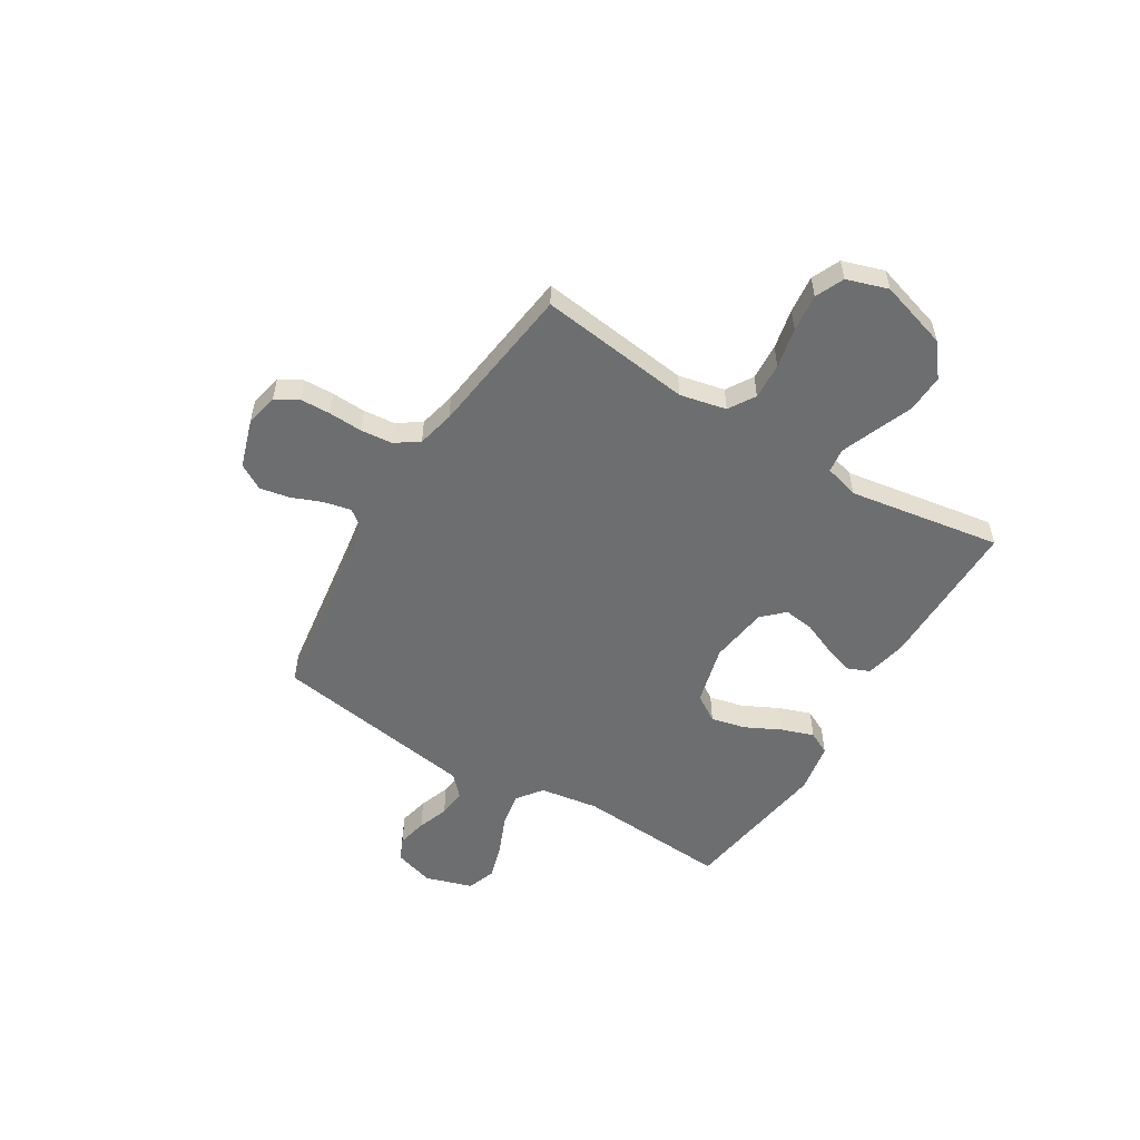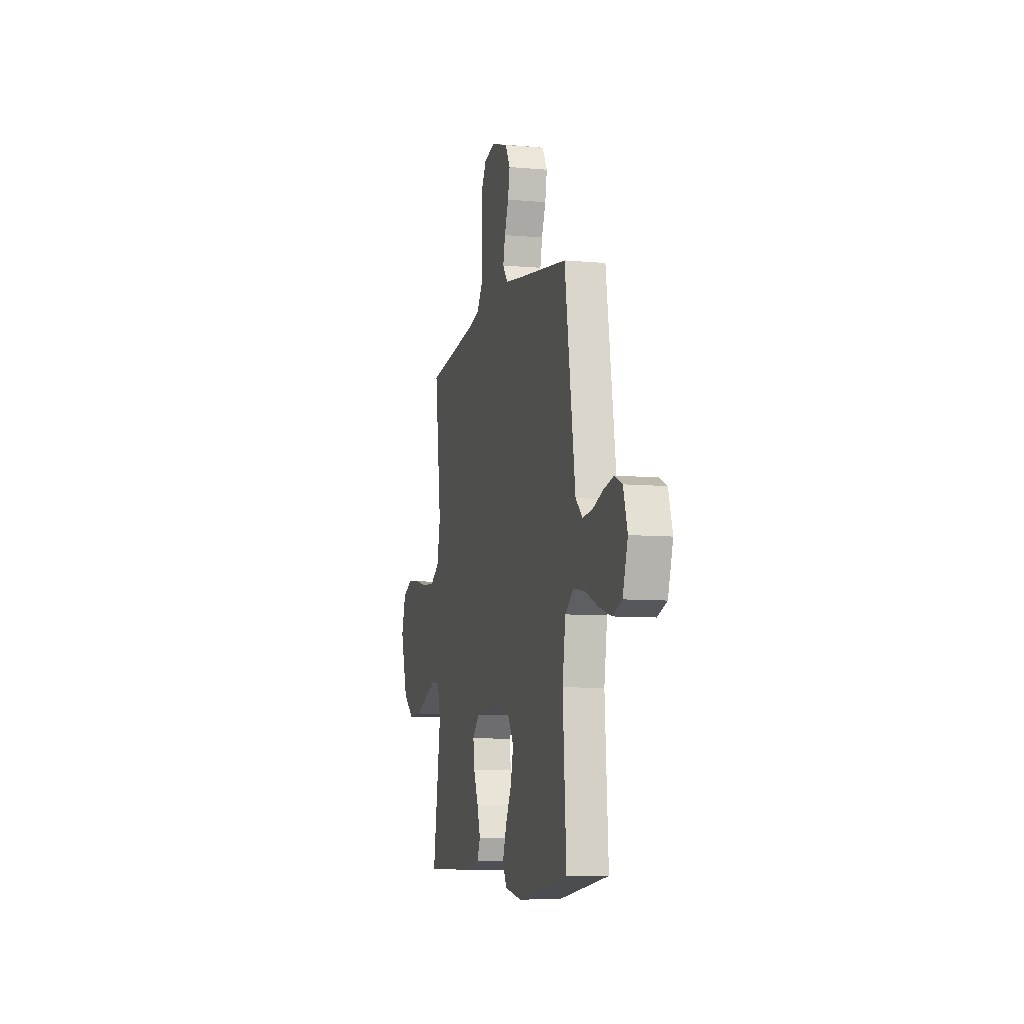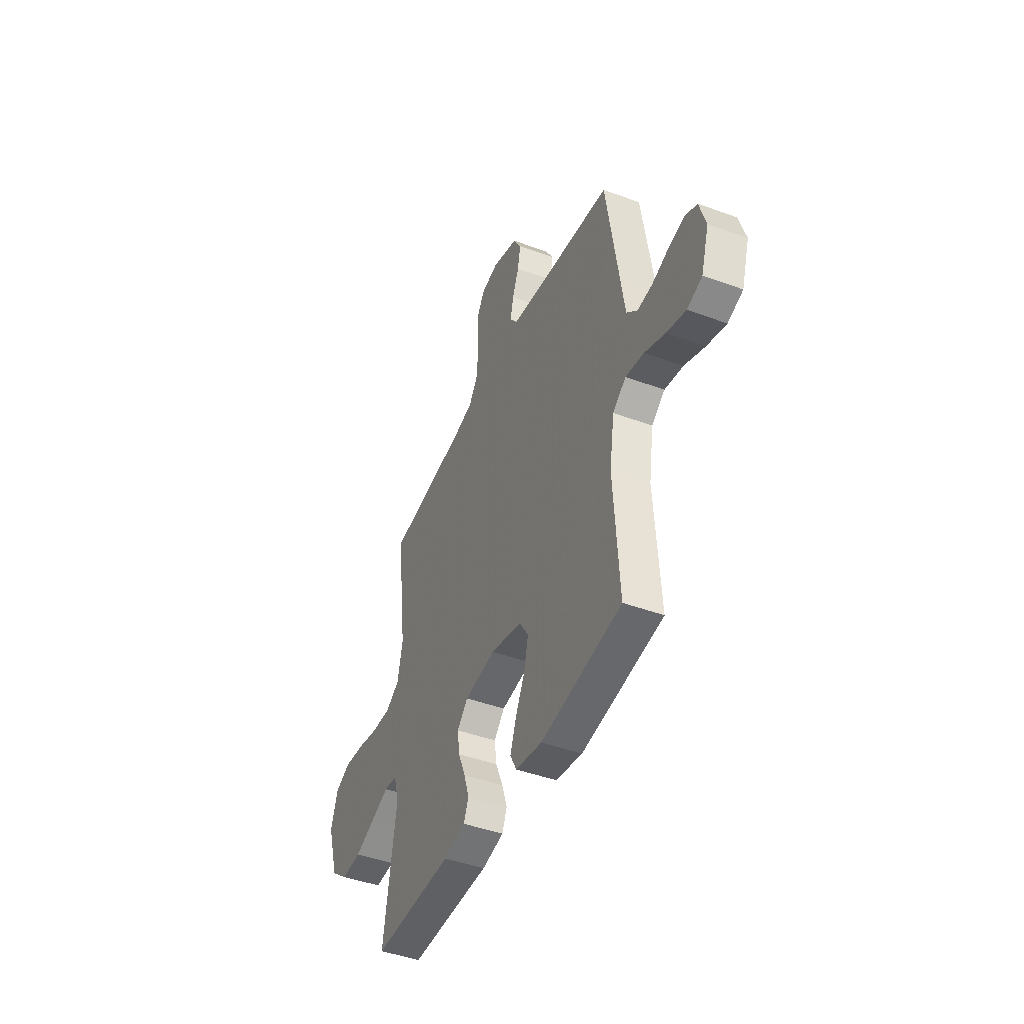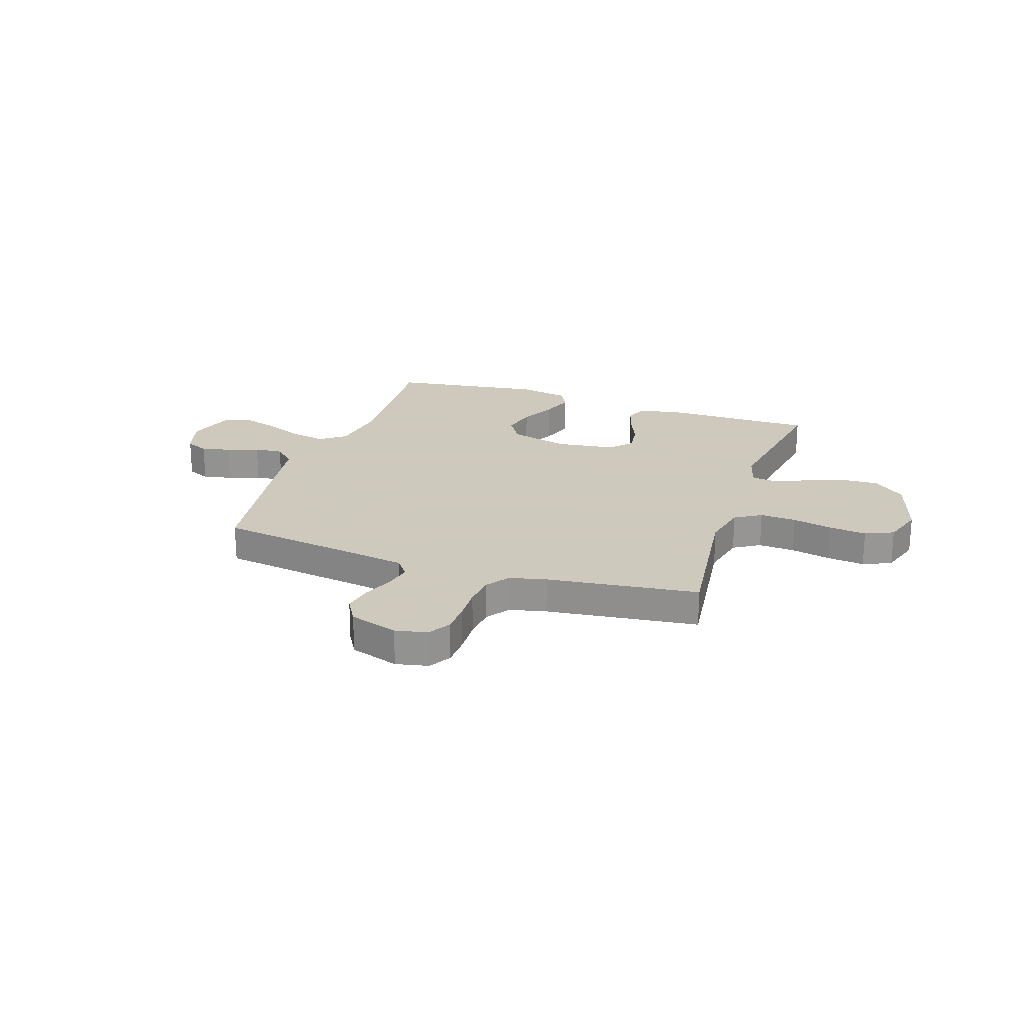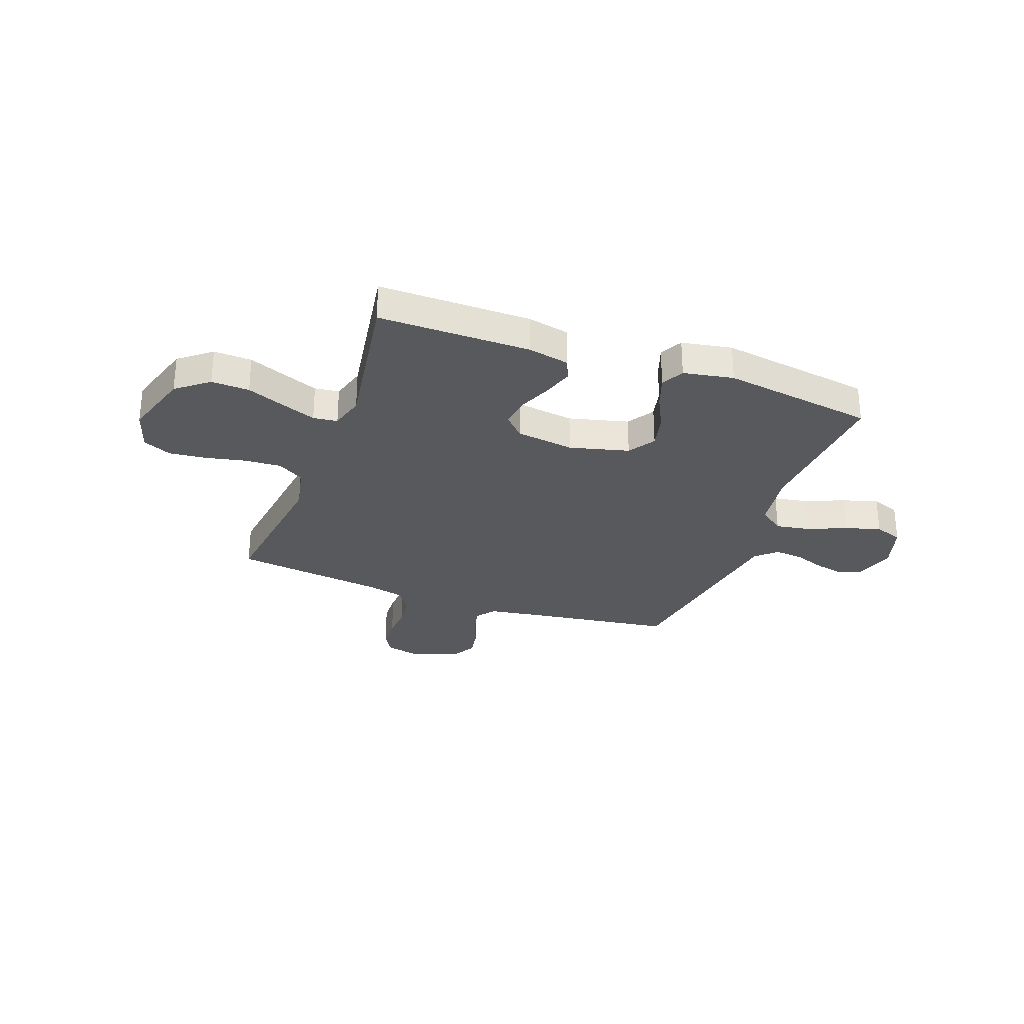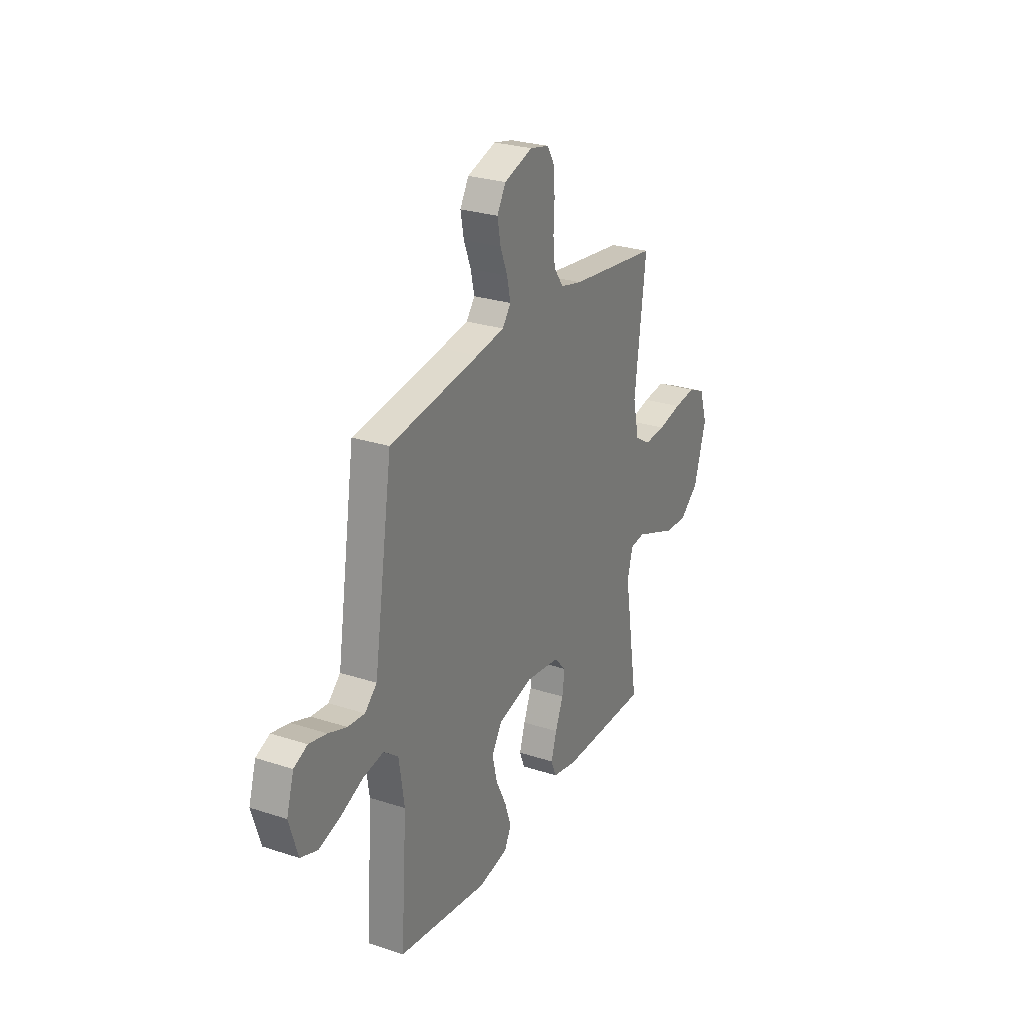
<metadata>
{"format":"obj","ext":"obj","renderer":"f3d","projection":"perspective","resolution":1024,"background":"white","views":[{"elev":-54.2,"azim":58.6,"up":"+Y"},{"elev":-8.1,"azim":-104.0,"up":"+Z"},{"elev":-44.5,"azim":-113.3,"up":"+Z"},{"elev":22.6,"azim":18.7,"up":"+Y"},{"elev":-29.4,"azim":159.8,"up":"+Y"},{"elev":26.7,"azim":-63.0,"up":"+Z"}]}
</metadata>
<code>
v -0.5 0.07 -0.5
v -0.48 0.07 -0.2
v -0.498 0.07 -0.084
v -0.547 0.07 -0.047
v -0.615 0.07 -0.059
v -0.691 0.07 -0.091
v -0.762 0.07 -0.112
v -0.818 0.07 -0.092
v -0.847 0.07 0
v -0.823 0.07 0.079
v -0.778 0.07 0.099
v -0.719 0.07 0.086
v -0.658 0.07 0.064
v -0.602 0.07 0.059
v -0.562 0.07 0.096
v -0.546 0.07 0.2
v -0.5 0.07 0.5
v -0.2 0.07 0.543
v -0.106 0.07 0.558
v -0.078 0.07 0.595
v -0.09 0.07 0.649
v -0.114 0.07 0.709
v -0.125 0.07 0.767
v -0.096 0.07 0.817
v 0 0.07 0.848
v 0.064 0.07 0.834
v 0.09 0.07 0.79
v 0.092 0.07 0.73
v 0.089 0.07 0.663
v 0.095 0.07 0.601
v 0.127 0.07 0.555
v 0.2 0.07 0.538
v 0.5 0.07 0.5
v 0.462 0.07 0.2
v 0.482 0.07 0.109
v 0.534 0.07 0.077
v 0.606 0.07 0.081
v 0.685 0.07 0.098
v 0.759 0.07 0.106
v 0.815 0.07 0.081
v 0.841 0.07 0
v 0.8 0.07 -0.135
v 0.737 0.07 -0.185
v 0.662 0.07 -0.182
v 0.586 0.07 -0.152
v 0.519 0.07 -0.126
v 0.471 0.07 -0.132
v 0.452 0.07 -0.2
v 0.5 0.07 -0.5
v 0.2 0.07 -0.499
v 0.119 0.07 -0.482
v 0.101 0.07 -0.439
v 0.12 0.07 -0.379
v 0.147 0.07 -0.314
v 0.155 0.07 -0.255
v 0.115 0.07 -0.213
v 0 0.07 -0.197
v -0.117 0.07 -0.227
v -0.151 0.07 -0.28
v -0.135 0.07 -0.348
v -0.1 0.07 -0.418
v -0.078 0.07 -0.481
v -0.101 0.07 -0.526
v -0.2 0.07 -0.544
v -0.5 0 -0.5
v -0.48 0 -0.2
v -0.498 0 -0.084
v -0.547 0 -0.047
v -0.615 0 -0.059
v -0.691 0 -0.091
v -0.762 0 -0.112
v -0.818 0 -0.092
v -0.847 0 0
v -0.823 0 0.079
v -0.778 0 0.099
v -0.719 0 0.086
v -0.658 0 0.064
v -0.602 0 0.059
v -0.562 0 0.096
v -0.546 0 0.2
v -0.5 0 0.5
v -0.2 0 0.543
v -0.106 0 0.558
v -0.078 0 0.595
v -0.09 0 0.649
v -0.114 0 0.709
v -0.125 0 0.767
v -0.096 0 0.817
v 0 0 0.848
v 0.064 0 0.834
v 0.09 0 0.79
v 0.092 0 0.73
v 0.089 0 0.663
v 0.095 0 0.601
v 0.127 0 0.555
v 0.2 0 0.538
v 0.5 0 0.5
v 0.462 0 0.2
v 0.482 0 0.109
v 0.534 0 0.077
v 0.606 0 0.081
v 0.685 0 0.098
v 0.759 0 0.106
v 0.815 0 0.081
v 0.841 0 0
v 0.8 0 -0.135
v 0.737 0 -0.185
v 0.662 0 -0.182
v 0.586 0 -0.152
v 0.519 0 -0.126
v 0.471 0 -0.132
v 0.452 0 -0.2
v 0.5 0 -0.5
v 0.2 0 -0.499
v 0.119 0 -0.482
v 0.101 0 -0.439
v 0.12 0 -0.379
v 0.147 0 -0.314
v 0.155 0 -0.255
v 0.115 0 -0.213
v 0 0 -0.197
v -0.117 0 -0.227
v -0.151 0 -0.28
v -0.135 0 -0.348
v -0.1 0 -0.418
v -0.078 0 -0.481
v -0.101 0 -0.526
v -0.2 0 -0.544
f 63 64 1 2
f 60 61 62 63
f 59 60 63 2
f 58 59 2 3
f 57 58 3 4
f 56 57 4
f 51 52 53 54
f 49 50 51 54
f 48 49 54 55
f 47 48 55 56
f 42 43 44 45
f 42 45 46
f 41 42 46
f 40 41 46 47
f 37 38 39 40
f 36 37 40 47
f 32 33 34
f 31 32 34 35
f 26 27 28 29
f 26 29 30
f 25 26 30
f 24 25 30
f 21 22 23 24
f 20 21 24 30
f 19 20 30 31
f 16 17 18
f 15 16 18 19
f 10 11 12 13
f 8 9 10 13
f 8 13 14
f 5 6 7 8
f 4 5 8 14
f 56 4 14 15
f 35 36 47 56
f 31 35 56
f 15 19 31 56
f 66 65 128 127
f 127 126 125 124
f 66 127 124 123
f 67 66 123 122
f 68 67 122 121
f 68 121 120
f 118 117 116 115
f 118 115 114 113
f 119 118 113 112
f 120 119 112 111
f 109 108 107 106
f 110 109 106
f 110 106 105
f 111 110 105 104
f 104 103 102 101
f 111 104 101 100
f 98 97 96
f 99 98 96 95
f 93 92 91 90
f 94 93 90
f 94 90 89
f 94 89 88
f 88 87 86 85
f 94 88 85 84
f 95 94 84 83
f 82 81 80
f 83 82 80 79
f 77 76 75 74
f 77 74 73 72
f 78 77 72
f 72 71 70 69
f 78 72 69 68
f 79 78 68 120
f 120 111 100 99
f 120 99 95
f 120 95 83 79
f 1 65 66 2
f 2 66 67 3
f 3 67 68 4
f 4 68 69 5
f 5 69 70 6
f 6 70 71 7
f 7 71 72 8
f 8 72 73 9
f 9 73 74 10
f 10 74 75 11
f 11 75 76 12
f 12 76 77 13
f 13 77 78 14
f 14 78 79 15
f 15 79 80 16
f 16 80 81 17
f 17 81 82 18
f 18 82 83 19
f 19 83 84 20
f 20 84 85 21
f 21 85 86 22
f 22 86 87 23
f 23 87 88 24
f 24 88 89 25
f 25 89 90 26
f 26 90 91 27
f 27 91 92 28
f 28 92 93 29
f 29 93 94 30
f 30 94 95 31
f 31 95 96 32
f 32 96 97 33
f 33 97 98 34
f 34 98 99 35
f 35 99 100 36
f 36 100 101 37
f 37 101 102 38
f 38 102 103 39
f 39 103 104 40
f 40 104 105 41
f 41 105 106 42
f 42 106 107 43
f 43 107 108 44
f 44 108 109 45
f 45 109 110 46
f 46 110 111 47
f 47 111 112 48
f 48 112 113 49
f 49 113 114 50
f 50 114 115 51
f 51 115 116 52
f 52 116 117 53
f 53 117 118 54
f 54 118 119 55
f 55 119 120 56
f 56 120 121 57
f 57 121 122 58
f 58 122 123 59
f 59 123 124 60
f 60 124 125 61
f 61 125 126 62
f 62 126 127 63
f 63 127 128 64
f 64 128 65 1

</code>
